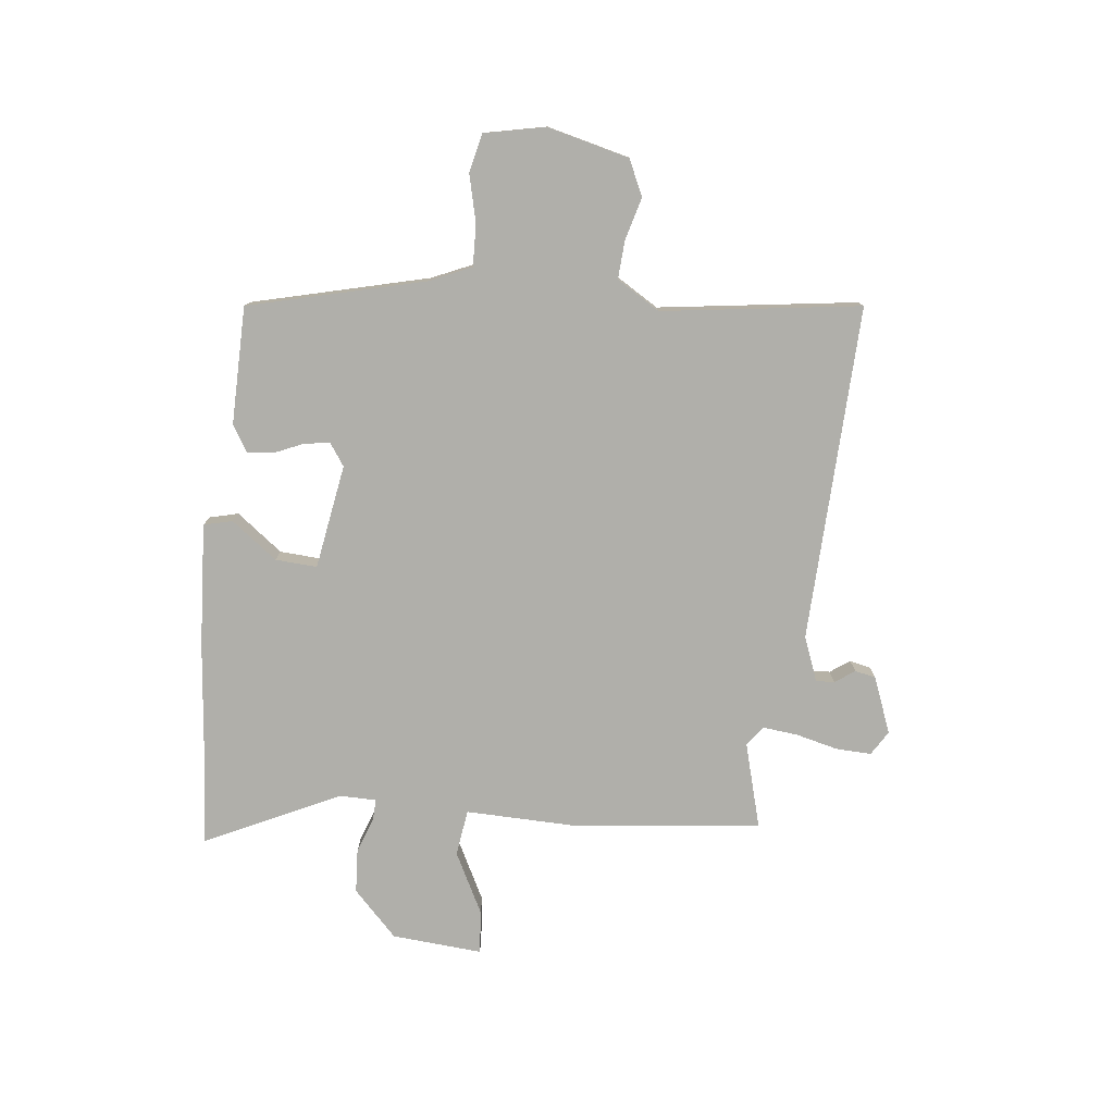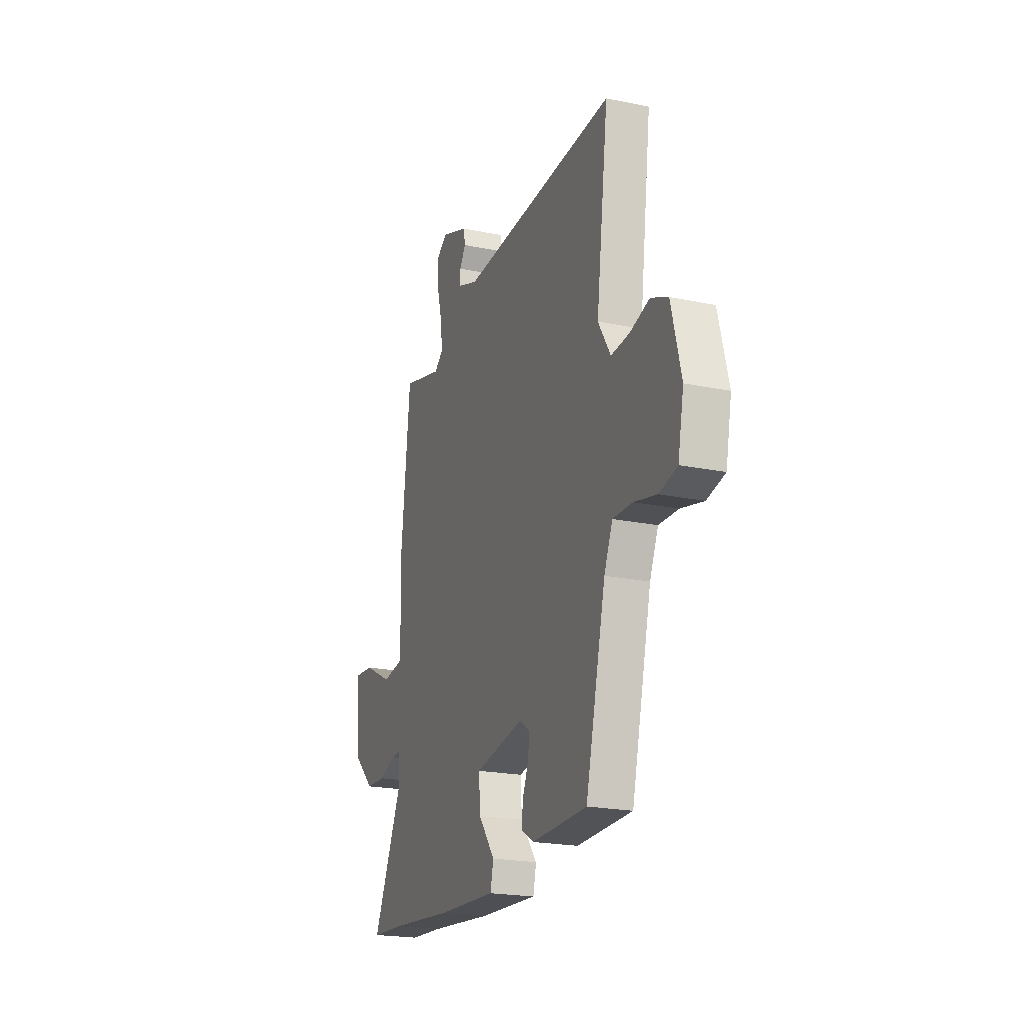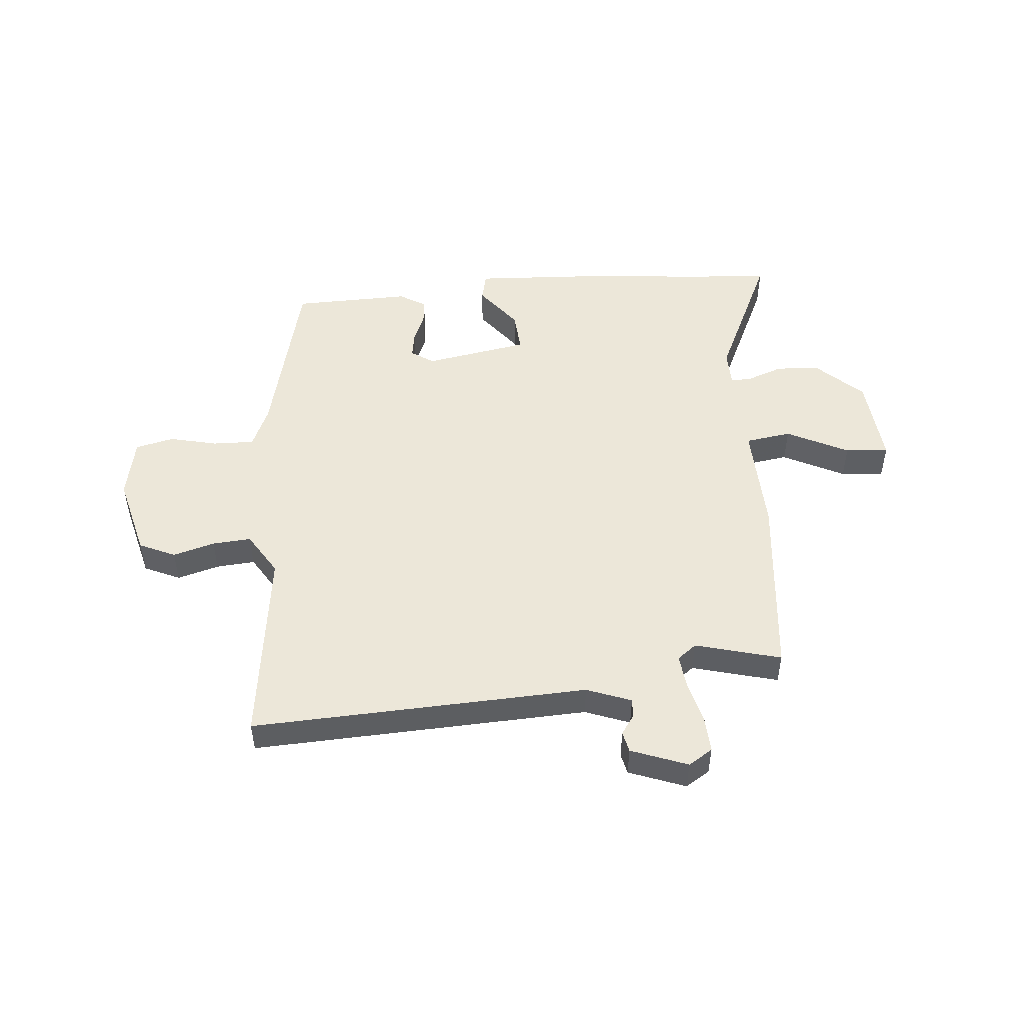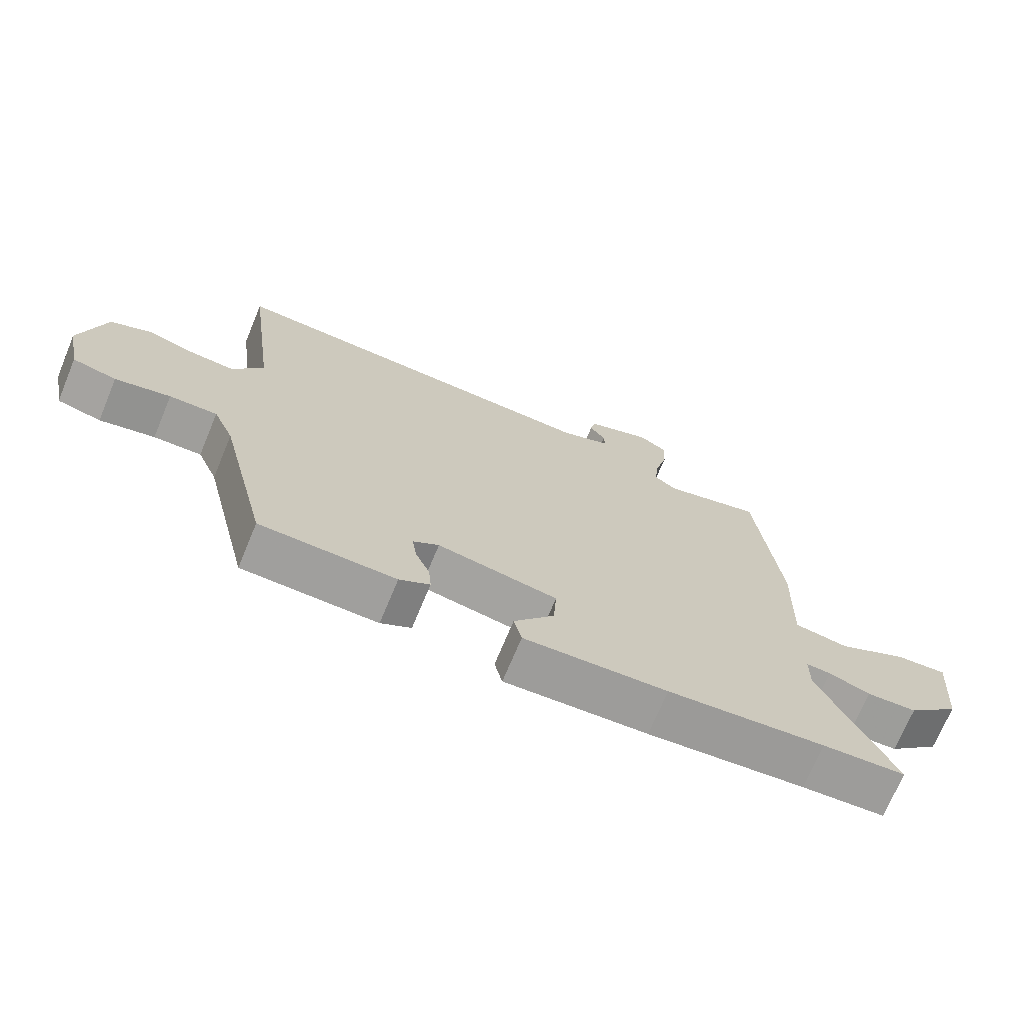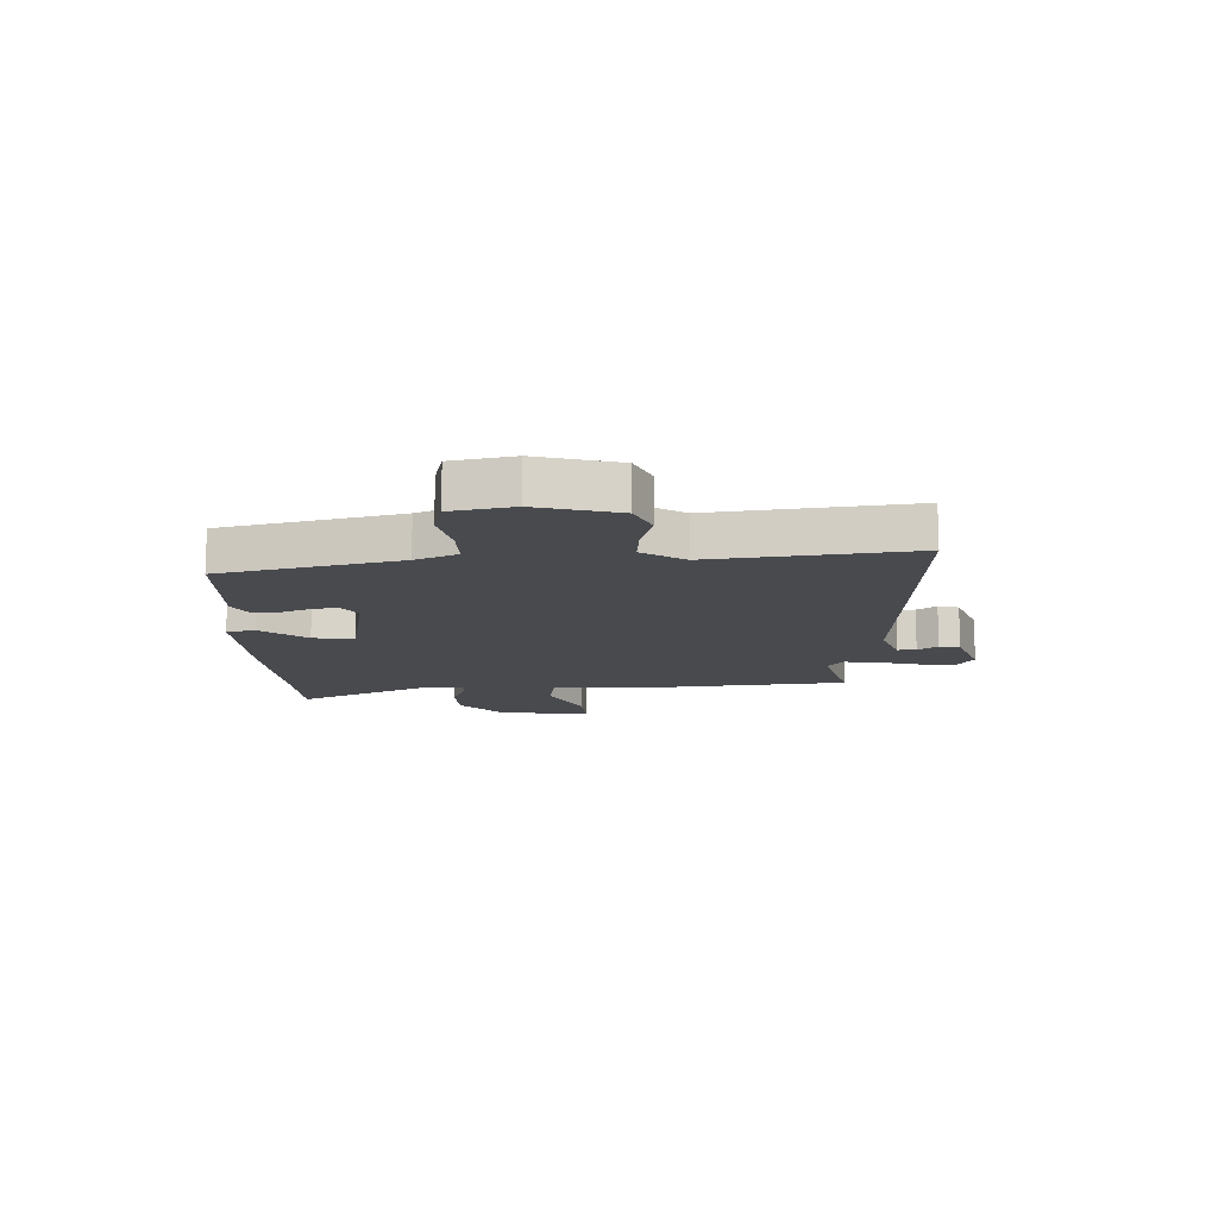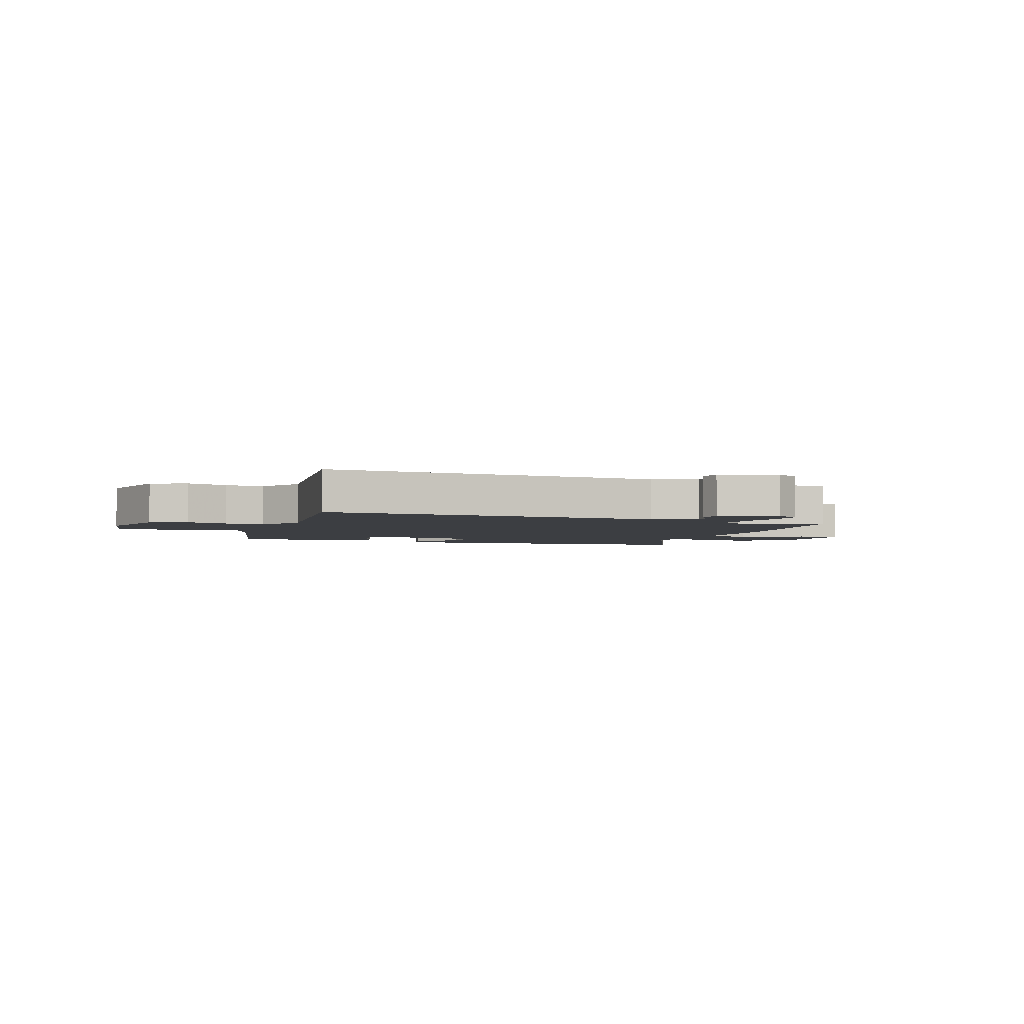
<metadata>
{"format":"obj","ext":"obj","renderer":"f3d","projection":"perspective","resolution":1024,"background":"white","views":[{"elev":-78.0,"azim":-96.0,"up":"+Y"},{"elev":-21.3,"azim":-110.3,"up":"+Z"},{"elev":49.7,"azim":-5.1,"up":"+Y"},{"elev":-71.2,"azim":-22.6,"up":"+Z"},{"elev":-13.1,"azim":-88.5,"up":"+Y"},{"elev":-3.2,"azim":-20.0,"up":"+Y"}]}
</metadata>
<code>
v -0.403 0.07 -0.495
v -0.479 0.07 -0.181
v -0.511 0.07 -0.107
v -0.585 0.07 -0.109
v -0.67 0.07 -0.129
v -0.738 0.07 -0.113
v -0.76 0.07 -0.004
v -0.723 0.07 0.141
v -0.659 0.07 0.17
v -0.585 0.07 0.149
v -0.516 0.07 0.144
v -0.469 0.07 0.22
v -0.515 0.07 0.573
v 0.082 0.07 0.548
v 0.161 0.07 0.578
v 0.159 0.07 0.611
v 0.135 0.07 0.646
v 0.143 0.07 0.683
v 0.243 0.07 0.721
v 0.286 0.07 0.694
v 0.283 0.07 0.631
v 0.264 0.07 0.556
v 0.257 0.07 0.494
v 0.291 0.07 0.468
v 0.443 0.07 0.509
v 0.478 0.07 0.176
v 0.472 0.07 -0.022
v 0.554 0.07 -0.034
v 0.663 0.07 0.021
v 0.74 0.07 0.027
v 0.726 0.07 -0.134
v 0.645 0.07 -0.211
v 0.568 0.07 -0.215
v 0.505 0.07 -0.192
v 0.467 0.07 -0.19
v 0.466 0.07 -0.256
v 0.578 0.07 -0.495
v 0.451 0.07 -0.503
v 0.21 0.07 -0.526
v -0.01 0.07 -0.538
v -0.022 0.07 -0.487
v 0.04 0.07 -0.406
v 0.045 0.07 -0.332
v -0.14 0.07 -0.3
v -0.18 0.07 -0.327
v -0.173 0.07 -0.373
v -0.151 0.07 -0.425
v -0.147 0.07 -0.471
v -0.194 0.07 -0.499
v -0.403 0 -0.495
v -0.479 0 -0.181
v -0.511 0 -0.107
v -0.585 0 -0.109
v -0.67 0 -0.129
v -0.738 0 -0.113
v -0.76 0 -0.004
v -0.723 0 0.141
v -0.659 0 0.17
v -0.585 0 0.149
v -0.516 0 0.144
v -0.469 0 0.22
v -0.515 0 0.573
v 0.082 0 0.548
v 0.161 0 0.578
v 0.159 0 0.611
v 0.135 0 0.646
v 0.143 0 0.683
v 0.243 0 0.721
v 0.286 0 0.694
v 0.283 0 0.631
v 0.264 0 0.556
v 0.257 0 0.494
v 0.291 0 0.468
v 0.443 0 0.509
v 0.478 0 0.176
v 0.472 0 -0.022
v 0.554 0 -0.034
v 0.663 0 0.021
v 0.74 0 0.027
v 0.726 0 -0.134
v 0.645 0 -0.211
v 0.568 0 -0.215
v 0.505 0 -0.192
v 0.467 0 -0.19
v 0.466 0 -0.256
v 0.578 0 -0.495
v 0.451 0 -0.503
v 0.21 0 -0.526
v -0.01 0 -0.538
v -0.022 0 -0.487
v 0.04 0 -0.406
v 0.045 0 -0.332
v -0.14 0 -0.3
v -0.18 0 -0.327
v -0.173 0 -0.373
v -0.151 0 -0.425
v -0.147 0 -0.471
v -0.194 0 -0.499
f 46 47 48 49
f 45 46 49 1
f 39 40 41 42
f 38 39 42 43
f 36 37 38 43
f 35 36 43 44
f 31 32 33 34
f 31 34 35
f 28 29 30 31
f 27 28 31 35
f 24 25 26 27
f 23 24 27 35
f 19 20 21 22
f 19 22 23
f 16 17 18 19
f 15 16 19 23
f 14 15 23 35
f 12 13 14 35
f 7 8 9 10
f 7 10 11
f 4 5 6 7
f 3 4 7 11
f 2 3 11 12
f 45 1 2 12
f 12 35 44
f 12 44 45
f 98 97 96 95
f 50 98 95 94
f 91 90 89 88
f 92 91 88 87
f 92 87 86 85
f 93 92 85 84
f 83 82 81 80
f 84 83 80
f 80 79 78 77
f 84 80 77 76
f 76 75 74 73
f 84 76 73 72
f 71 70 69 68
f 72 71 68
f 68 67 66 65
f 72 68 65 64
f 84 72 64 63
f 84 63 62 61
f 59 58 57 56
f 60 59 56
f 56 55 54 53
f 60 56 53 52
f 61 60 52 51
f 61 51 50 94
f 93 84 61
f 94 93 61
f 1 50 51 2
f 2 51 52 3
f 3 52 53 4
f 4 53 54 5
f 5 54 55 6
f 6 55 56 7
f 7 56 57 8
f 8 57 58 9
f 9 58 59 10
f 10 59 60 11
f 11 60 61 12
f 12 61 62 13
f 13 62 63 14
f 14 63 64 15
f 15 64 65 16
f 16 65 66 17
f 17 66 67 18
f 18 67 68 19
f 19 68 69 20
f 20 69 70 21
f 21 70 71 22
f 22 71 72 23
f 23 72 73 24
f 24 73 74 25
f 25 74 75 26
f 26 75 76 27
f 27 76 77 28
f 28 77 78 29
f 29 78 79 30
f 30 79 80 31
f 31 80 81 32
f 32 81 82 33
f 33 82 83 34
f 34 83 84 35
f 35 84 85 36
f 36 85 86 37
f 37 86 87 38
f 38 87 88 39
f 39 88 89 40
f 40 89 90 41
f 41 90 91 42
f 42 91 92 43
f 43 92 93 44
f 44 93 94 45
f 45 94 95 46
f 46 95 96 47
f 47 96 97 48
f 48 97 98 49
f 49 98 50 1

</code>
